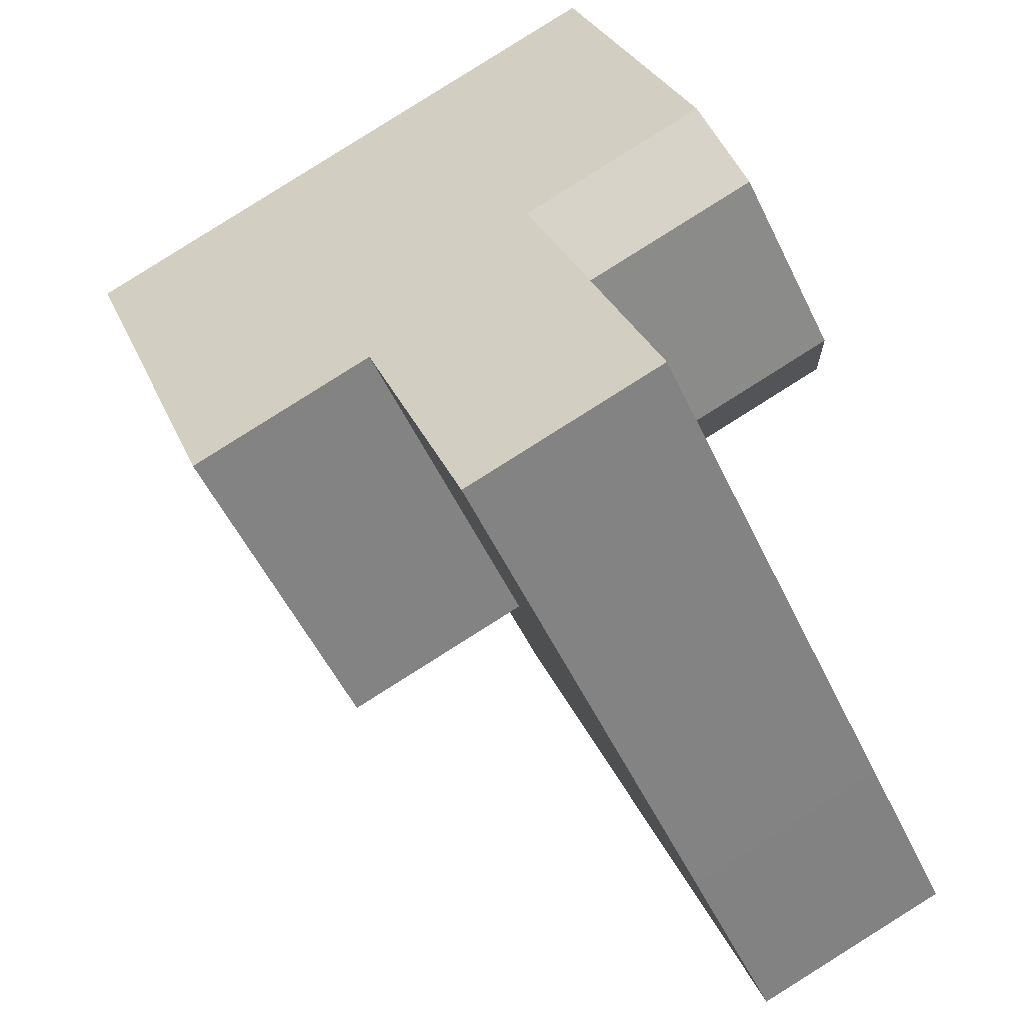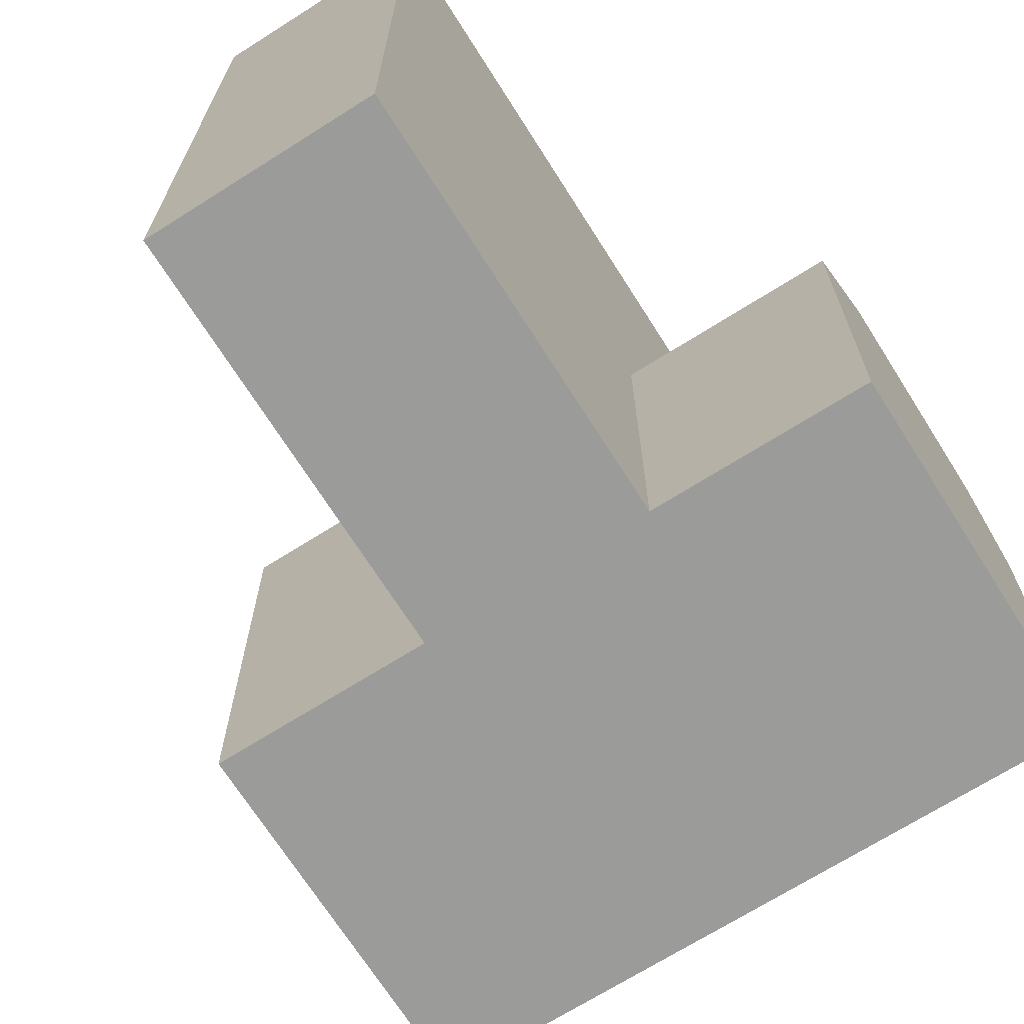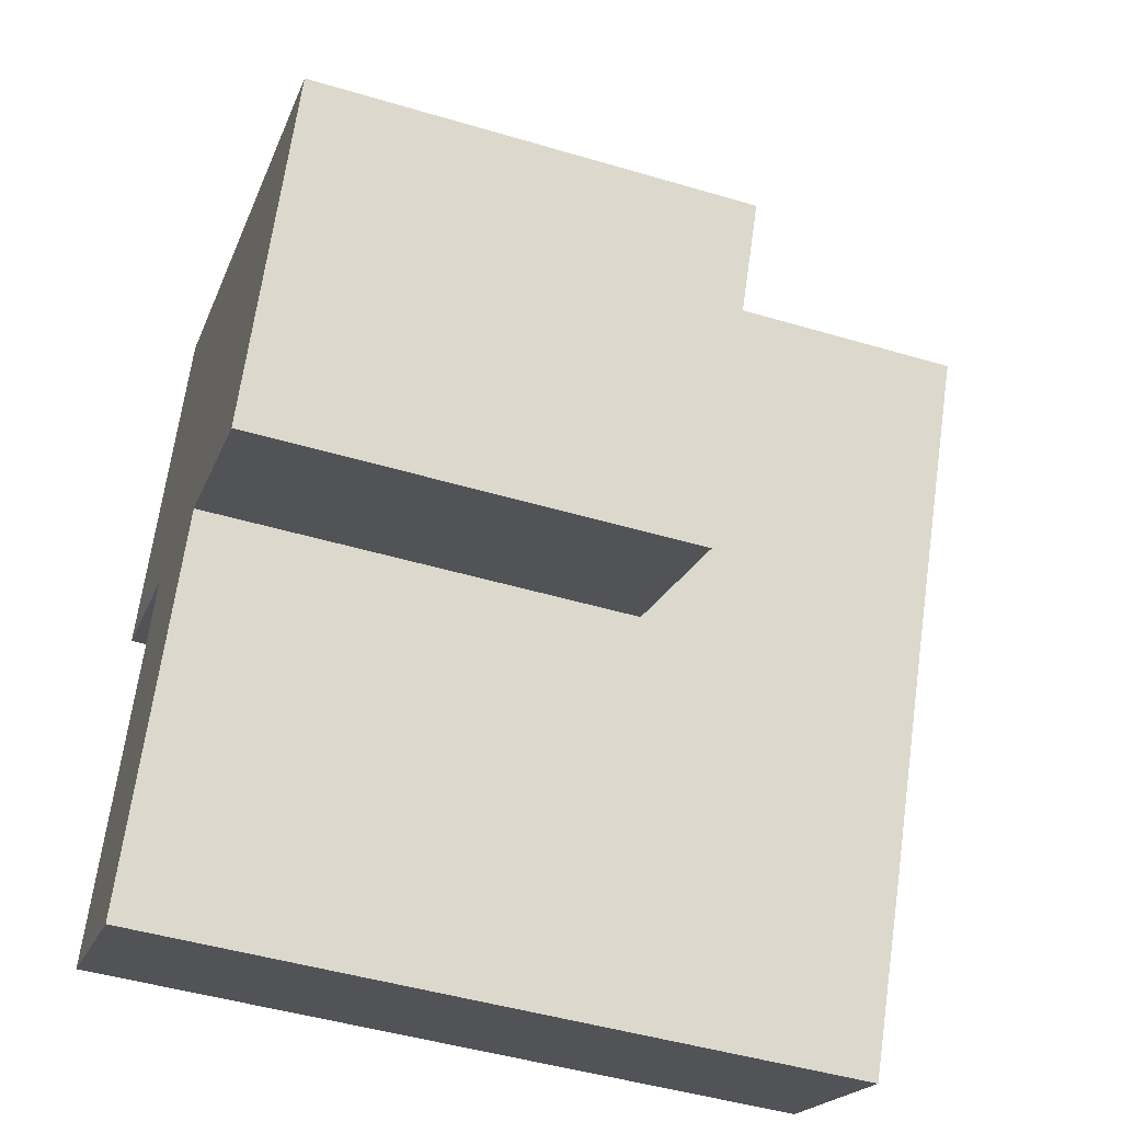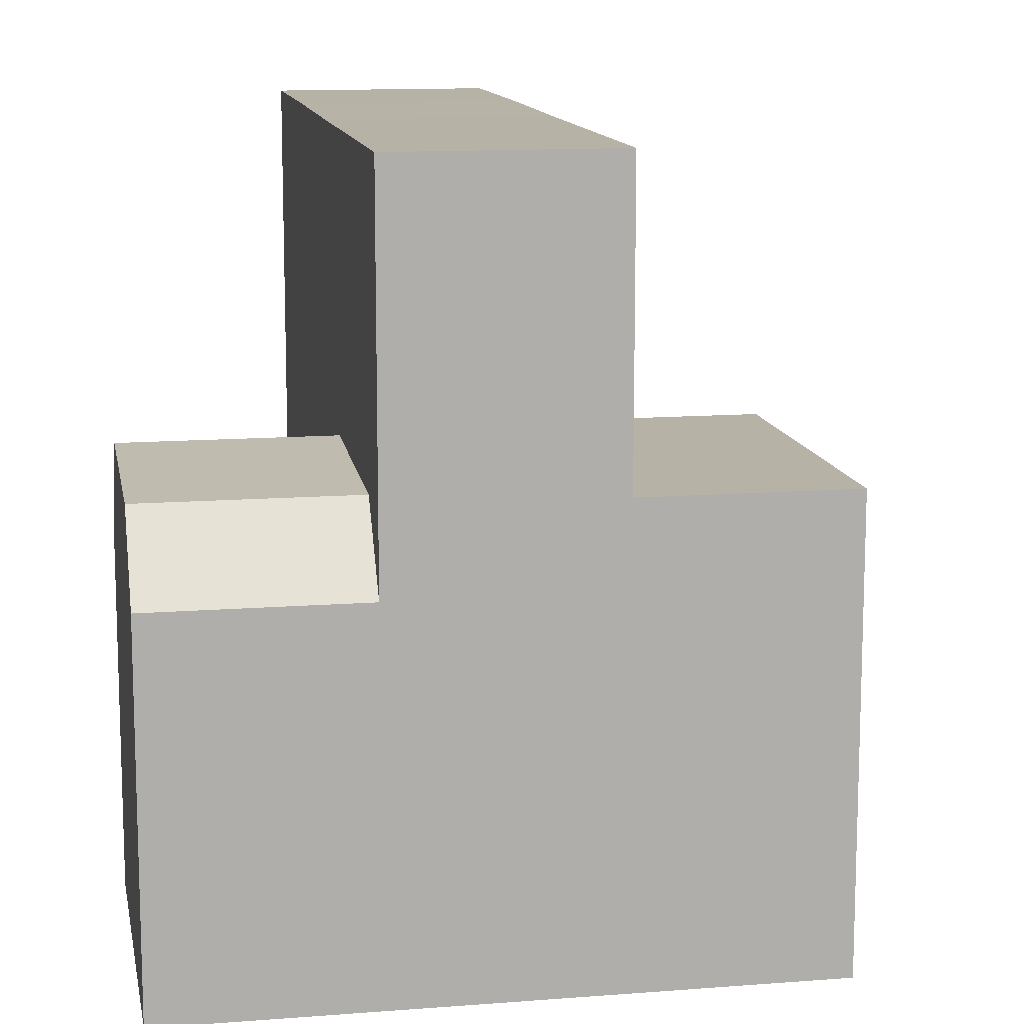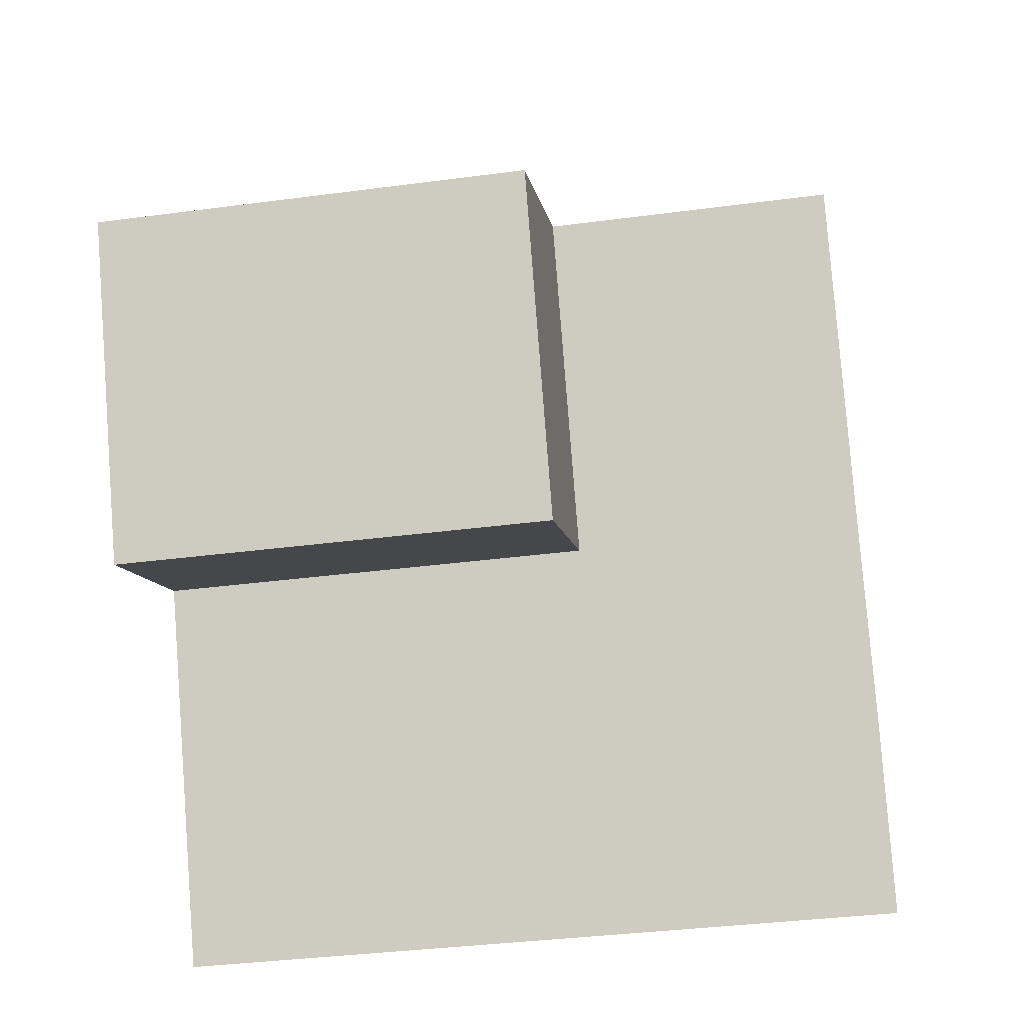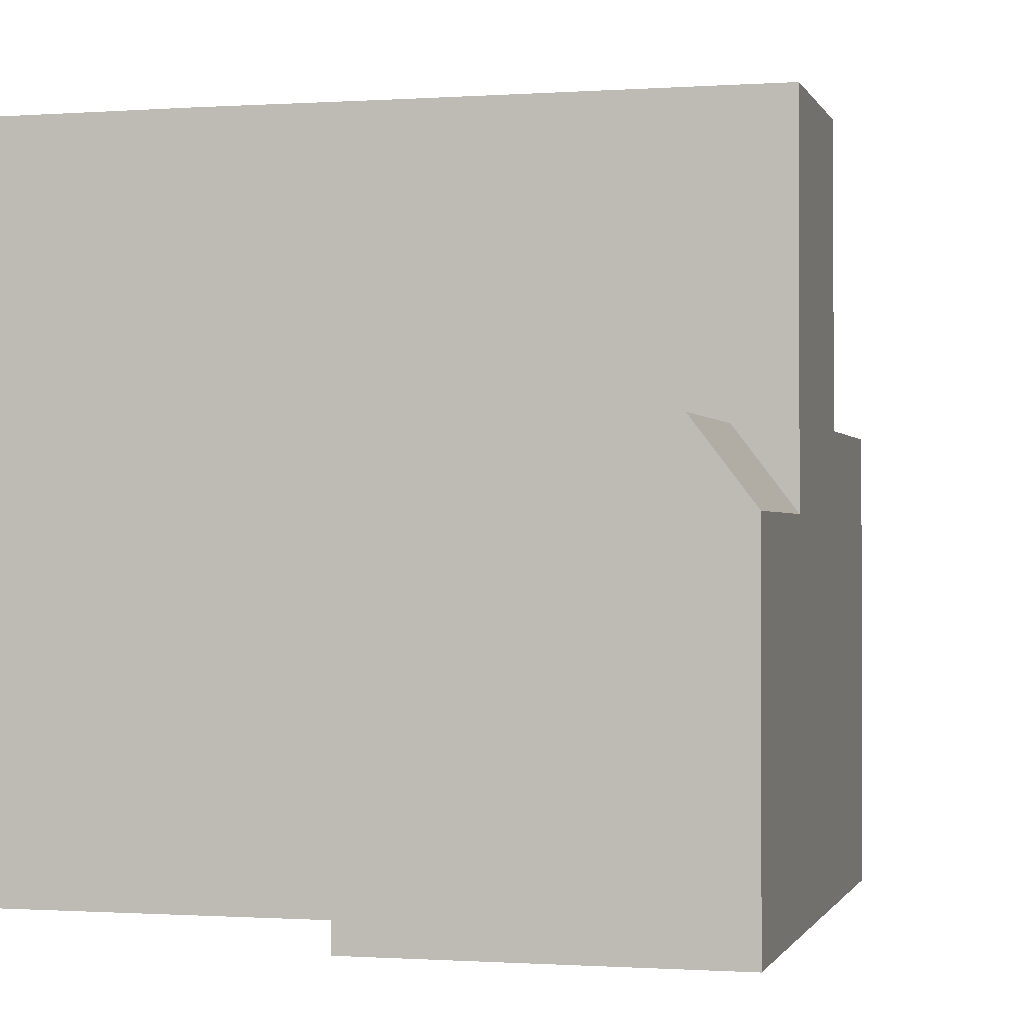
<metadata>
{"format":"obj","ext":"obj","renderer":"f3d","projection":"perspective","resolution":1024,"background":"white","views":[{"elev":29.0,"azim":160.8,"up":"+Z"},{"elev":-69.6,"azim":-121.5,"up":"+Y"},{"elev":-47.1,"azim":71.4,"up":"+Z"},{"elev":12.5,"azim":15.8,"up":"+Y"},{"elev":-35.9,"azim":99.9,"up":"+Z"},{"elev":-0.8,"azim":-49.3,"up":"+Y"}]}
</metadata>
<code>
v  23.19 6.991e-16 -11.42
v  44.15 -1.644e-16 2.685
v  32.87 -5.045e-16 8.238
v  34.47 1.039e-15 -16.97
v  12.3 2.055e-15 -33.56
v  11.31 3.409e-16 -5.567
v  0.4239 1.699e-15 -27.74
v  20.96 -8.633e-16 14.1
v  0 0 0
v  9.654 -1.204e-15 19.67
v  23.19 27.3 -11.42
v  34.47 27.3 -16.97
v  44.15 27.3 2.685
v  32.87 27.3 8.238
v  11.31 45.28 -5.569
v  0.4249 45.28 -27.74
v  5.867 45.32 -16.65
v  12.3 45.28 -33.56
v  23.19 45.28 -11.42
v  17.74 45.32 -22.49
v  13.74 27.95 -0.6054
v  11.31 22.35 -5.568
v  11.31 28.27 -5.568
v  19.33 27.2 10.77
v  13.24 45.28 -1.627
v  20.96 45.28 14.1
v  20.96 22.35 14.1
v  32.87 45.28 8.237
v  9.654 22.35 19.67
v  0.0004771 22.35 -0.0007076
v  8.021 27.2 16.34
v  2.437 27.95 4.962
g defaultobject
f 1 2 3
f 2 1 4
f 5 6 7
f 6 5 1
f 6 3 8
f 3 6 1
f 8 9 6
f 9 8 10
f 11 4 1
f 4 11 12
f 4 13 2
f 13 4 12
f 2 14 3
f 14 2 13
f 15 7 6
f 7 15 16
f 16 15 17
f 16 5 7
f 5 16 18
f 18 1 5
f 1 18 19
f 19 18 20
f 21 22 23
f 24 23 25
f 15 25 23
f 26 27 25
f 11 28 14
f 28 11 19
f 3 26 8
f 26 3 28
f 8 29 10
f 29 8 27
f 29 9 10
f 9 29 30
f 30 29 31
f 30 31 32
f 30 6 9
f 6 30 22
f 13 11 14
f 11 13 12
f 18 17 20
f 17 18 16
f 19 17 15
f 17 19 20
f 28 15 26
f 15 28 19
f 31 27 24
f 27 31 29
f 32 24 21
f 24 32 31
f 30 21 22
f 21 30 32

</code>
